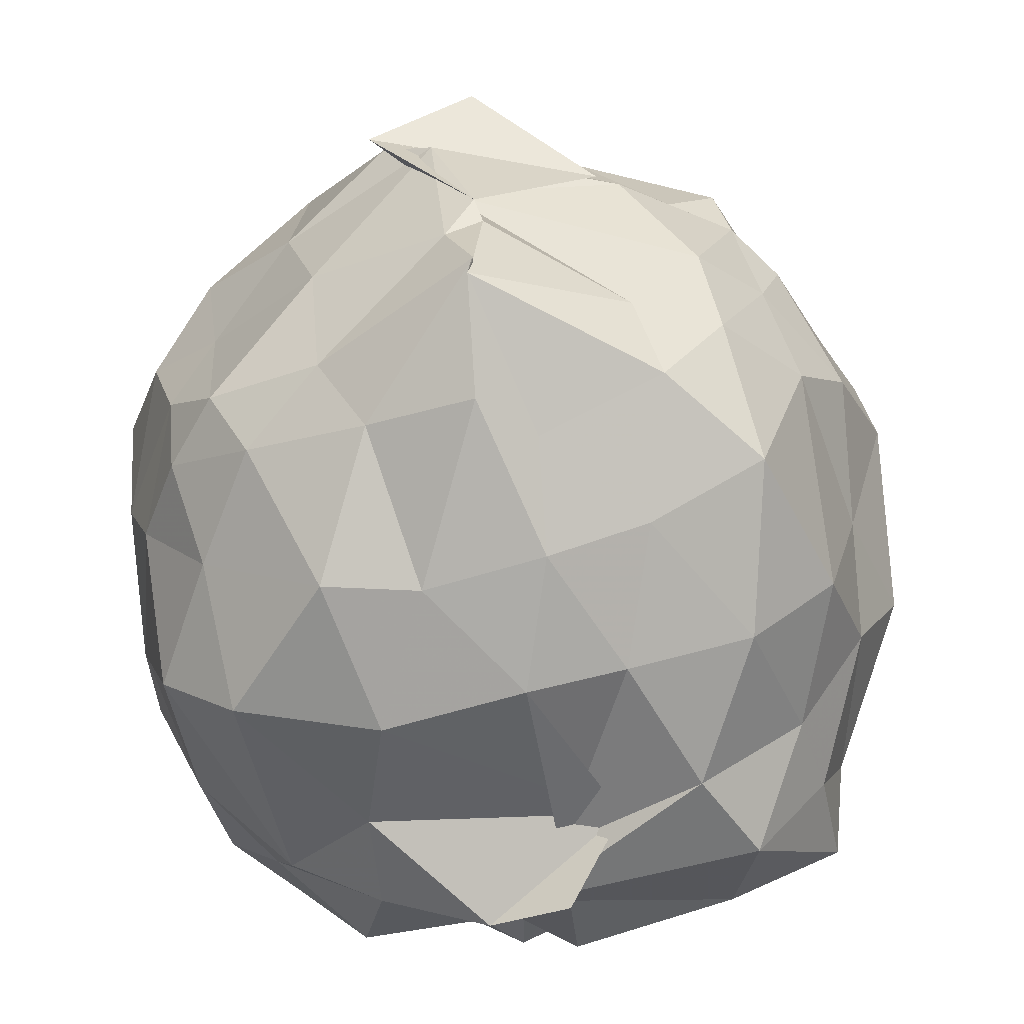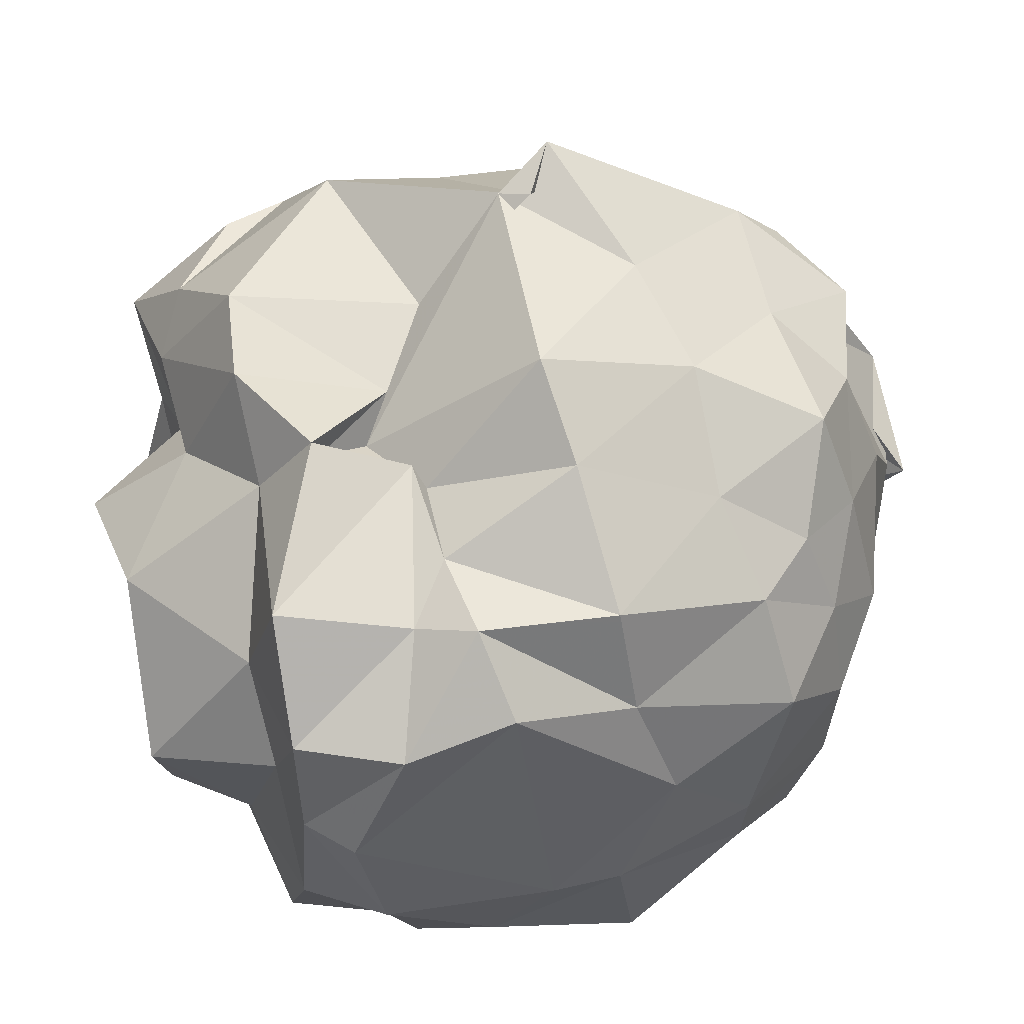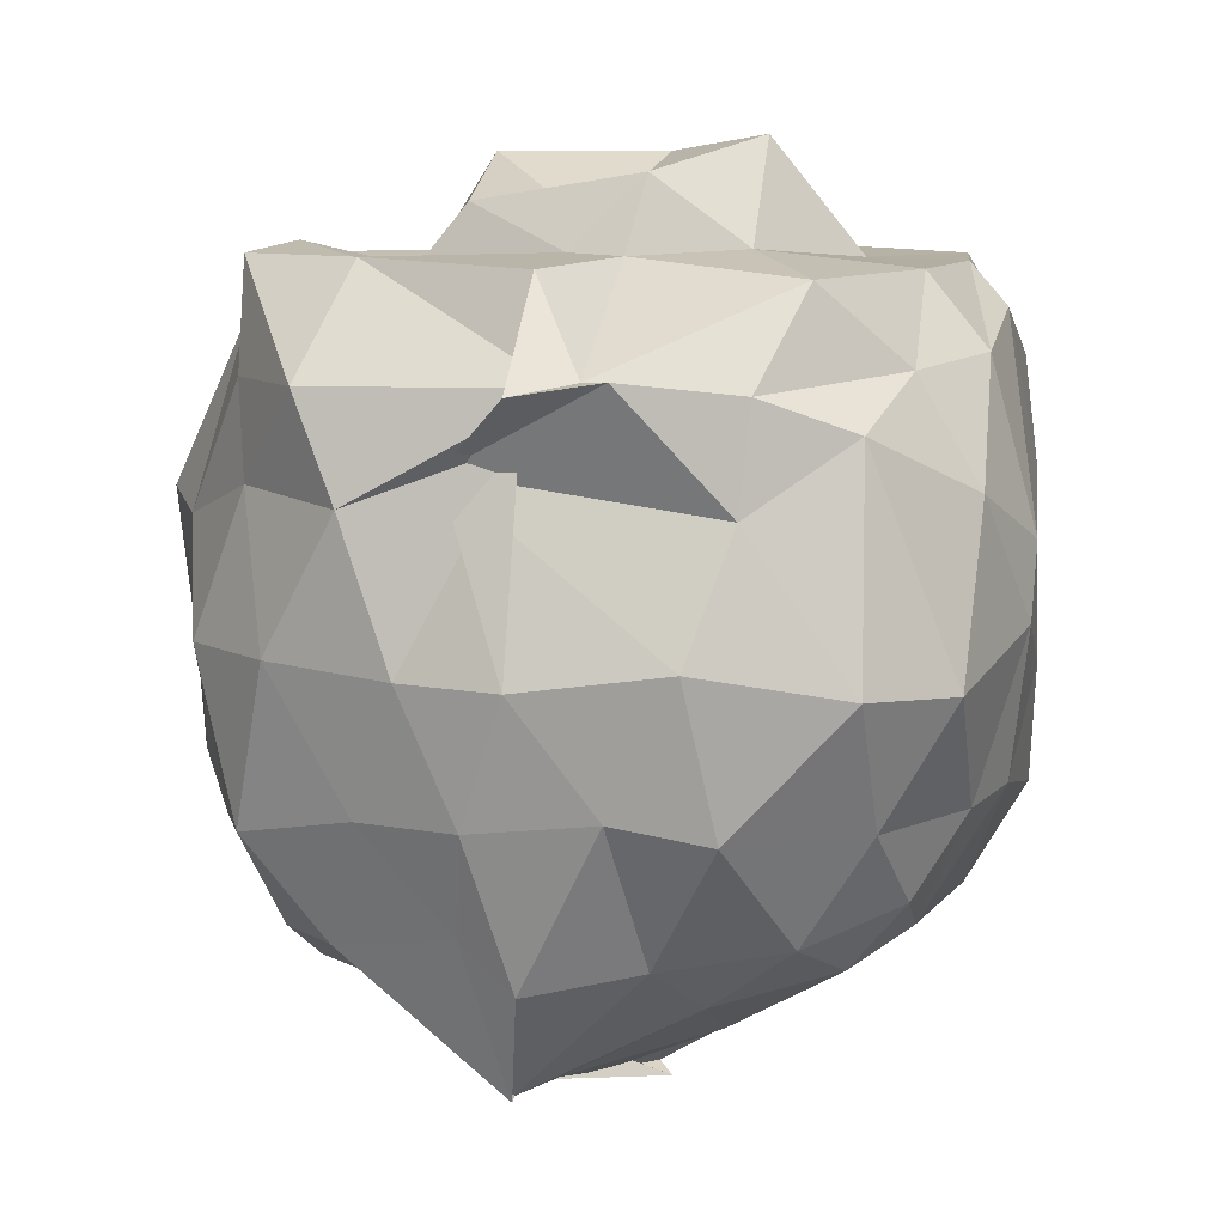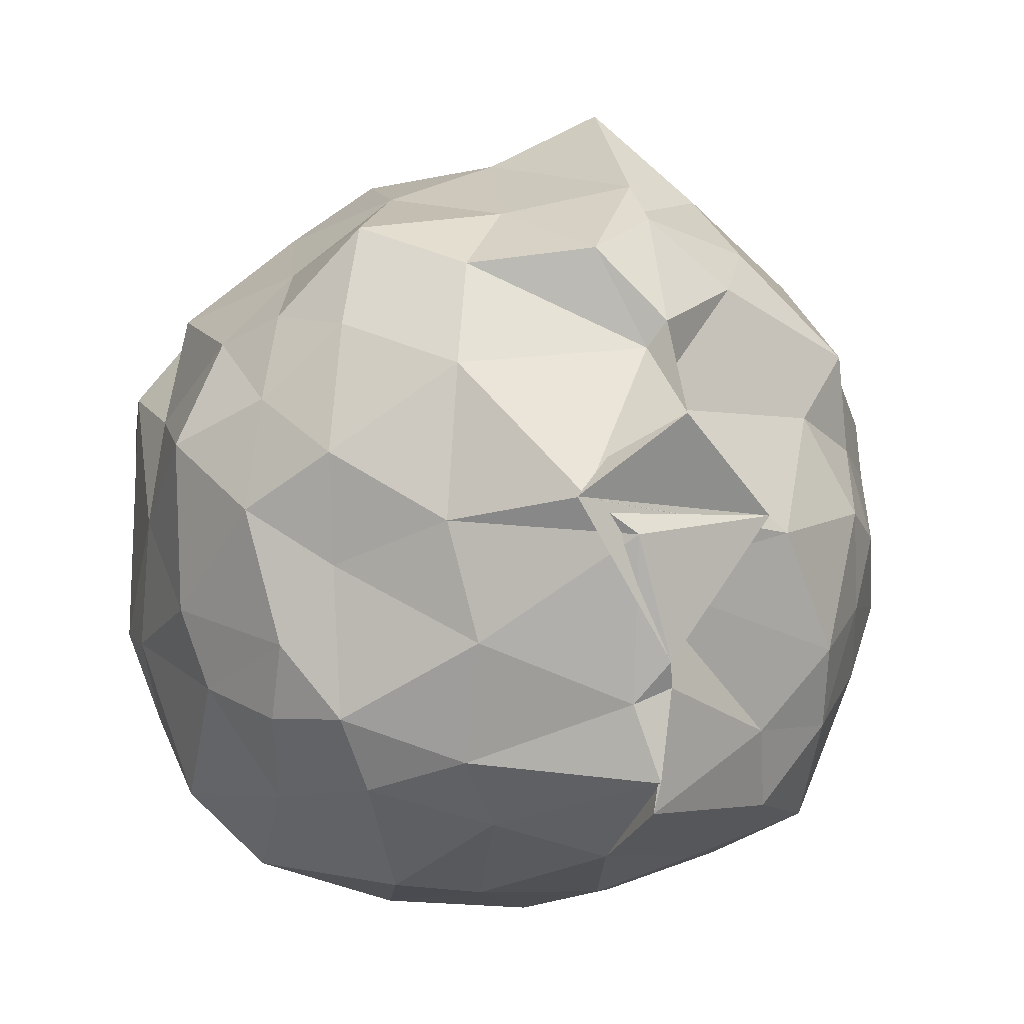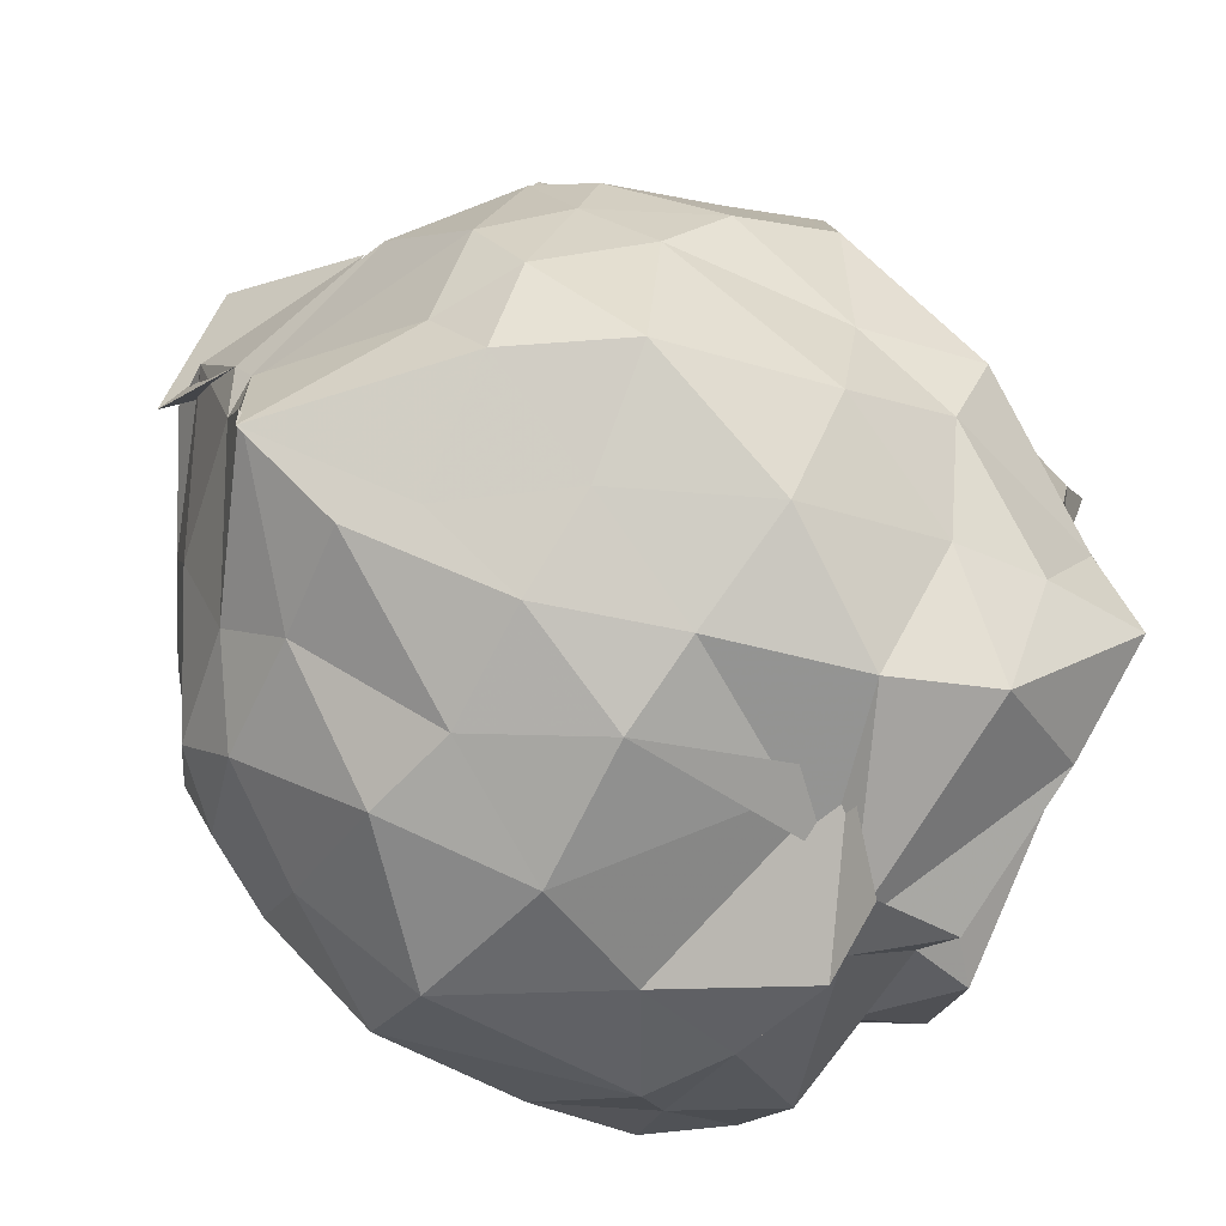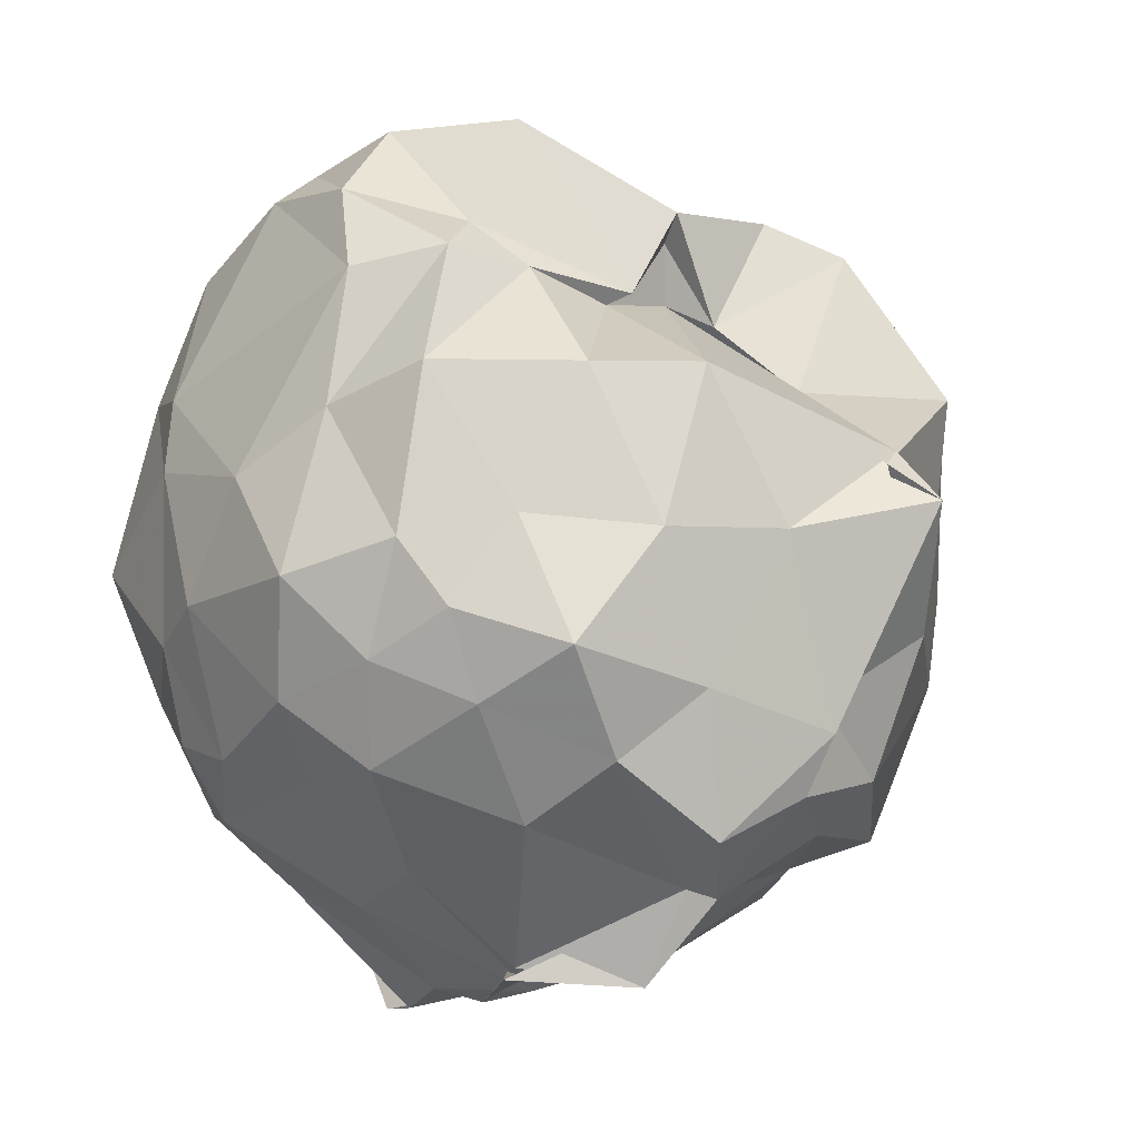
<metadata>
{"format":"obj","ext":"obj","renderer":"f3d","projection":"perspective","resolution":1024,"background":"white","views":[{"elev":-66.4,"azim":-169.1,"up":"+Y"},{"elev":44.4,"azim":70.3,"up":"+Y"},{"elev":9.3,"azim":10.2,"up":"+Z"},{"elev":-4.9,"azim":164.2,"up":"+Y"},{"elev":-75.5,"azim":-123.5,"up":"+Y"},{"elev":-27.0,"azim":137.9,"up":"+Z"}]}
</metadata>
<code>
v -0.9559 -0.1963 0.9804
v -1.329 -0.08395 -0.8185
v -0.03582 -0.0846 0.8033
v -0.008992 0.2226 0.6765
v -0.2237 0.4335 0.5767
v -0.5905 0.5952 0.4581
v -0.7083 0.5862 0.6539
v -0.8243 0.6319 0.4452
v -1.177 0.7438 0.7413
v -1.465 0.5604 0.8092
v -1.656 0.5841 0.6259
v -1.718 0.2137 0.8123
v -1.701 -0.09672 0.7582
v -1.686 -0.4096 0.7914
v -1.628 -0.6813 0.6743
v -1.44 -0.9401 0.6777
v -0.871 -0.9818 0.687
v -0.971 -1.067 0.6726
v -0.766 -1.036 0.704
v -0.4995 -0.8985 0.6676
v -0.2011 -0.571 0.6978
v -0.05616 -0.3903 0.7263
v 0.01998 0.2983 0.4108
v -0.1276 0.4772 0.4516
v -0.34 0.5159 0.4622
v -0.5547 0.5442 0.4344
v -0.7572 0.5322 0.5233
v -1.01 0.7225 0.2986
v -1.443 0.825 0.4018
v -1.696 0.5888 0.4566
v -1.748 0.3139 0.4433
v -1.812 0.07091 0.4189
v -1.893 -0.3159 0.3933
v -1.785 -0.5326 0.3589
v -1.596 -0.7571 0.4526
v -1.334 -0.9958 0.4344
v -0.9644 -0.9399 0.5689
v -1.13 -0.9445 0.5084
v -0.5212 -0.937 0.4202
v -0.283 -0.801 0.5831
v -0.05399 -0.567 0.443
v 0.04895 -0.3412 0.3206
v -0.007518 0.2021 0.09504
v -0.06832 0.4721 0.1222
v -0.3501 0.7042 0.1277
v -0.5648 0.8622 0.1412
v -1.077 0.9593 0.0647
v -1.021 0.9797 0.0007829
v -1.476 0.7292 0.0884
v -1.728 0.5139 0.06002
v -1.911 0.2461 0.006259
v -1.931 -0.07766 0.007803
v -1.813 -0.4127 0.1009
v -1.728 -0.7217 0.1062
v -1.516 -0.9266 0.1084
v -1.213 -1.02 0.08727
v -0.9751 -1.064 0.08036
v -0.6206 -1.043 0.1256
v -0.2681 -0.9371 0.06191
v -0.0783 -0.7572 0.04782
v 0.04044 -0.3713 0.139
v 0.04435 -0.06678 0.001475
v -0.0965 0.3585 -0.2677
v -0.2831 0.5491 -0.2162
v -0.5302 0.7529 -0.2426
v -0.8088 0.8654 -0.1949
v -1.127 1.046 -0.08042
v -1.34 0.7865 -0.2607
v -1.599 0.5741 -0.2413
v -1.746 0.3428 -0.2592
v -1.828 0.08128 -0.2173
v -1.85 -0.2663 -0.2249
v -1.743 -0.4531 -0.3354
v -1.612 -0.8102 -0.2869
v -1.326 -0.9237 -0.2274
v -1.081 -1.006 -0.225
v -0.7819 -1.005 -0.1939
v -0.5495 -0.9813 -0.2382
v -0.2505 -0.7599 -0.2494
v -0.07284 -0.4946 -0.2442
v -0.004794 -0.3003 -0.2274
v 0.02423 0.1008 -0.3088
v -0.2065 0.4104 -0.4219
v -0.3851 0.6195 -0.5285
v -0.739 0.6705 -0.5402
v -1.059 0.7487 -0.5815
v -1.077 0.6976 -0.481
v -1.353 0.5944 -0.568
v -1.617 0.344 -0.575
v -1.67 0.1169 -0.4902
v -1.738 -0.1048 -0.4831
v -1.686 -0.2868 -0.504
v -1.572 -0.5828 -0.5499
v -1.418 -0.7812 -0.5317
v -1.11 -0.9 -0.4788
v -0.9862 -0.9006 -0.5968
v -0.7161 -0.8237 -0.5504
v -0.4162 -0.7399 -0.5104
v -0.1964 -0.5694 -0.4395
v -0.1958 -0.3957 -0.5329
v -0.1127 -0.073 -0.515
v -0.1548 0.1966 -0.4922
v -0.1263 -0.04168 0.9014
v -0.1463 0.2178 0.9079
v -0.3277 0.4869 0.8887
v -0.6682 0.6726 0.6826
v -0.9735 0.6692 0.7883
v -1.355 0.4396 0.897
v -1.701 0.3541 0.8937
v -1.589 0.09162 0.8691
v -1.622 -0.2124 0.9441
v -1.636 -0.5947 0.9313
v -1.349 -0.7355 0.9307
v -0.9482 -0.8622 0.9145
v -0.8255 -1.01 0.7003
v -0.4022 -0.6978 0.8901
v -0.1982 -0.3881 0.8994
v -0.3537 -0.07556 0.9093
v -0.4771 0.184 0.9259
v -0.7671 0.4766 0.7962
v -1.102 0.3281 0.9069
v -1.395 0.1485 0.8554
v -1.361 -0.09618 0.8745
v -1.319 -0.4069 0.8761
v -0.9414 -0.5615 0.9355
v -0.8092 -0.6028 0.9302
v -0.5583 -0.4516 0.9408
v -0.5628 -0.1637 1.181
v -0.8373 0.1978 1.14
v -1.234 0.1013 1.141
v -1.192 -0.3813 1.038
v -0.7754 -0.5067 1.104
v -0.3265 0.3705 -0.6045
v -0.6071 0.5131 -0.7037
v -0.8896 0.543 -0.8296
v -1.066 0.6442 -0.7025
v -1.276 0.4824 -0.6906
v -1.497 0.1785 -0.6306
v -1.642 -0.05451 -0.6061
v -1.544 -0.3987 -0.6659
v -1.37 -0.5975 -0.6496
v -1.018 -0.7915 -0.8595
v -1.033 -0.7206 -0.8704
v -0.6173 -0.6743 -0.6645
v -0.3299 -0.572 -0.595
v -0.3078 -0.2087 -0.611
v -0.282 0.05368 -0.6732
v -0.5628 0.2599 -0.7931
v -1.013 0.306 -0.8411
v -1.053 0.3685 -0.8726
v -0.9977 0.1594 -0.8764
v -1.382 -0.1231 -0.7995
v -0.9598 -0.2436 -0.8935
v -1.056 -0.4988 -0.8839
v -0.9637 -0.5378 -0.8795
v -0.6147 -0.396 -0.7916
v -0.5351 -0.1124 -0.8046
v -0.8178 -0.06315 -0.9808
v -1.049 0.1302 -1.026
v -0.7862 -0.06851 -1.016
v -1.042 -0.4396 -0.9223
v -0.9426 -0.1498 -0.9885
f 3 23 4
f 4 23 24
f 4 24 5
f 5 24 25
f 5 25 6
f 6 25 26
f 6 26 7
f 7 26 27
f 7 27 8
f 8 27 28
f 8 28 9
f 9 28 29
f 9 29 10
f 10 29 30
f 10 30 11
f 11 30 31
f 11 31 12
f 12 31 32
f 12 32 13
f 13 32 33
f 13 33 14
f 14 33 34
f 14 34 15
f 15 34 35
f 15 35 16
f 16 35 36
f 16 36 17
f 17 36 37
f 17 37 18
f 18 37 38
f 18 38 19
f 19 38 39
f 19 39 20
f 20 39 40
f 20 40 21
f 21 40 41
f 21 41 22
f 22 41 42
f 22 42 3
f 3 42 23
f 23 43 24
f 24 43 44
f 24 44 25
f 25 44 45
f 25 45 26
f 26 45 46
f 26 46 27
f 27 46 47
f 27 47 28
f 28 47 48
f 28 48 29
f 29 48 49
f 29 49 30
f 30 49 50
f 30 50 31
f 31 50 51
f 31 51 32
f 32 51 52
f 32 52 33
f 33 52 53
f 33 53 34
f 34 53 54
f 34 54 35
f 35 54 55
f 35 55 36
f 36 55 56
f 36 56 37
f 37 56 57
f 37 57 38
f 38 57 58
f 38 58 39
f 39 58 59
f 39 59 40
f 40 59 60
f 40 60 41
f 41 60 61
f 41 61 42
f 42 61 62
f 42 62 23
f 23 62 43
f 43 63 44
f 44 63 64
f 44 64 45
f 45 64 65
f 45 65 46
f 46 65 66
f 46 66 47
f 47 66 67
f 47 67 48
f 48 67 68
f 48 68 49
f 49 68 69
f 49 69 50
f 50 69 70
f 50 70 51
f 51 70 71
f 51 71 52
f 52 71 72
f 52 72 53
f 53 72 73
f 53 73 54
f 54 73 74
f 54 74 55
f 55 74 75
f 55 75 56
f 56 75 76
f 56 76 57
f 57 76 77
f 57 77 58
f 58 77 78
f 58 78 59
f 59 78 79
f 59 79 60
f 60 79 80
f 60 80 61
f 61 80 81
f 61 81 62
f 62 81 82
f 62 82 43
f 43 82 63
f 63 83 64
f 64 83 84
f 64 84 65
f 65 84 85
f 65 85 66
f 66 85 86
f 66 86 67
f 67 86 87
f 67 87 68
f 68 87 88
f 68 88 69
f 69 88 89
f 69 89 70
f 70 89 90
f 70 90 71
f 71 90 91
f 71 91 72
f 72 91 92
f 72 92 73
f 73 92 93
f 73 93 74
f 74 93 94
f 74 94 75
f 75 94 95
f 75 95 76
f 76 95 96
f 76 96 77
f 77 96 97
f 77 97 78
f 78 97 98
f 78 98 79
f 79 98 99
f 79 99 80
f 80 99 100
f 80 100 81
f 81 100 101
f 81 101 82
f 82 101 102
f 82 102 63
f 63 102 83
f 103 104 118
f 104 119 118
f 104 105 119
f 105 120 119
f 105 106 120
f 106 107 120
f 107 121 120
f 107 108 121
f 108 122 121
f 108 109 122
f 109 110 122
f 110 123 122
f 110 111 123
f 111 124 123
f 111 112 124
f 112 113 124
f 113 125 124
f 113 114 125
f 114 126 125
f 114 115 126
f 115 116 126
f 116 127 126
f 116 117 127
f 117 118 127
f 117 103 118
f 118 119 128
f 119 129 128
f 119 120 129
f 120 121 129
f 121 130 129
f 121 122 130
f 122 123 130
f 123 131 130
f 123 124 131
f 124 125 131
f 125 132 131
f 125 126 132
f 126 127 132
f 127 128 132
f 127 118 128
f 133 148 134
f 134 148 149
f 134 149 135
f 135 149 150
f 135 150 136
f 136 150 137
f 137 150 151
f 137 151 138
f 138 151 152
f 138 152 139
f 139 152 140
f 140 152 153
f 140 153 141
f 141 153 154
f 141 154 142
f 142 154 143
f 143 154 155
f 143 155 144
f 144 155 156
f 144 156 145
f 145 156 146
f 146 156 157
f 146 157 147
f 147 157 148
f 147 148 133
f 148 158 149
f 149 158 159
f 149 159 150
f 150 159 151
f 151 159 160
f 151 160 152
f 152 160 153
f 153 160 161
f 153 161 154
f 154 161 155
f 155 161 162
f 155 162 156
f 156 162 157
f 157 162 158
f 157 158 148
f 3 4 103
f 103 4 104
f 4 5 104
f 104 5 105
f 5 6 105
f 105 6 106
f 6 7 106
f 7 8 106
f 106 8 107
f 8 9 107
f 107 9 108
f 9 10 108
f 108 10 109
f 10 11 109
f 11 12 109
f 109 12 110
f 12 13 110
f 110 13 111
f 13 14 111
f 111 14 112
f 14 15 112
f 15 16 112
f 112 16 113
f 16 17 113
f 113 17 114
f 17 18 114
f 114 18 115
f 18 19 115
f 19 20 115
f 115 20 116
f 20 21 116
f 116 21 117
f 21 22 117
f 117 22 103
f 22 3 103
f 83 133 84
f 84 133 134
f 84 134 85
f 85 134 135
f 85 135 86
f 86 135 136
f 86 136 87
f 87 136 88
f 88 136 137
f 88 137 89
f 89 137 138
f 89 138 90
f 90 138 139
f 90 139 91
f 91 139 92
f 92 139 140
f 92 140 93
f 93 140 141
f 93 141 94
f 94 141 142
f 94 142 95
f 95 142 96
f 96 142 143
f 96 143 97
f 97 143 144
f 97 144 98
f 98 144 145
f 98 145 99
f 99 145 100
f 100 145 146
f 100 146 101
f 101 146 147
f 101 147 102
f 102 147 133
f 102 133 83
f 128 129 1
f 129 130 1
f 130 131 1
f 131 132 1
f 132 128 1
f 159 158 2
f 160 159 2
f 161 160 2
f 162 161 2
f 158 162 2

</code>
